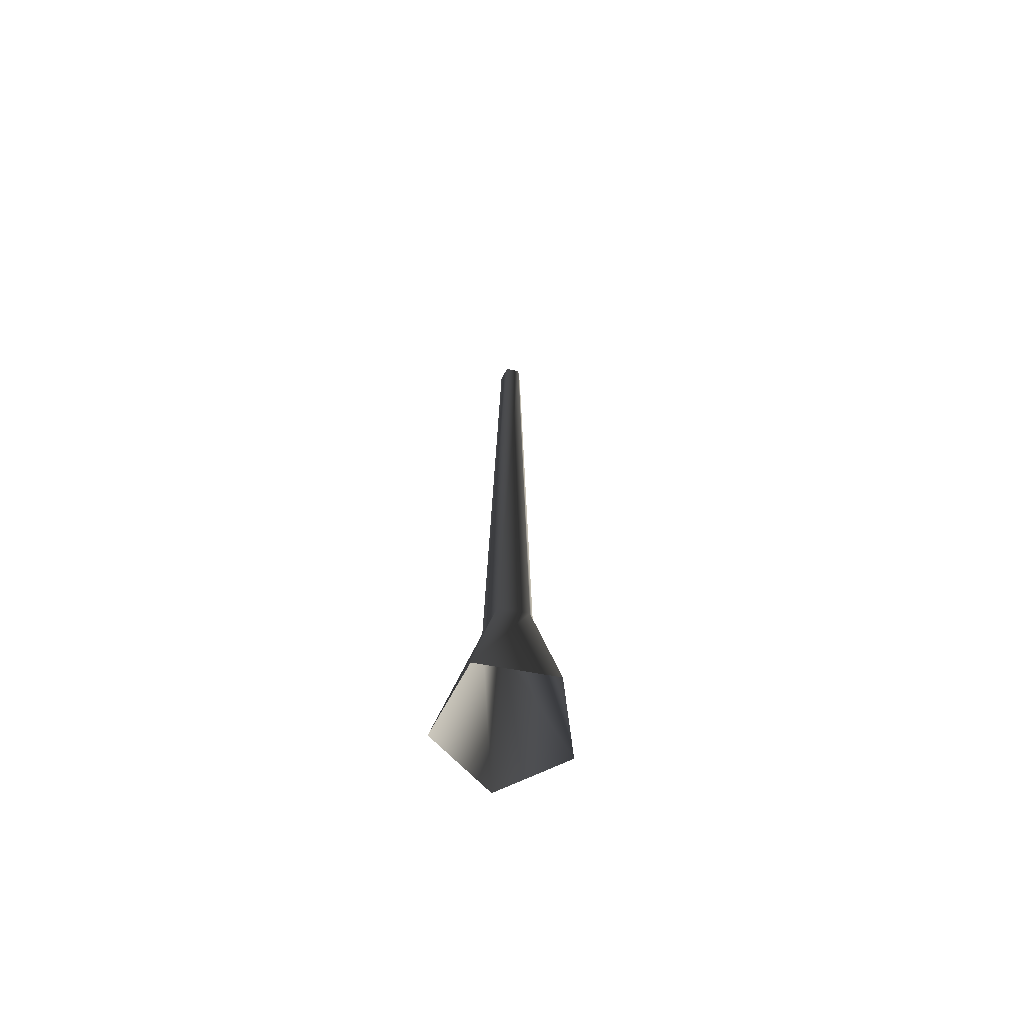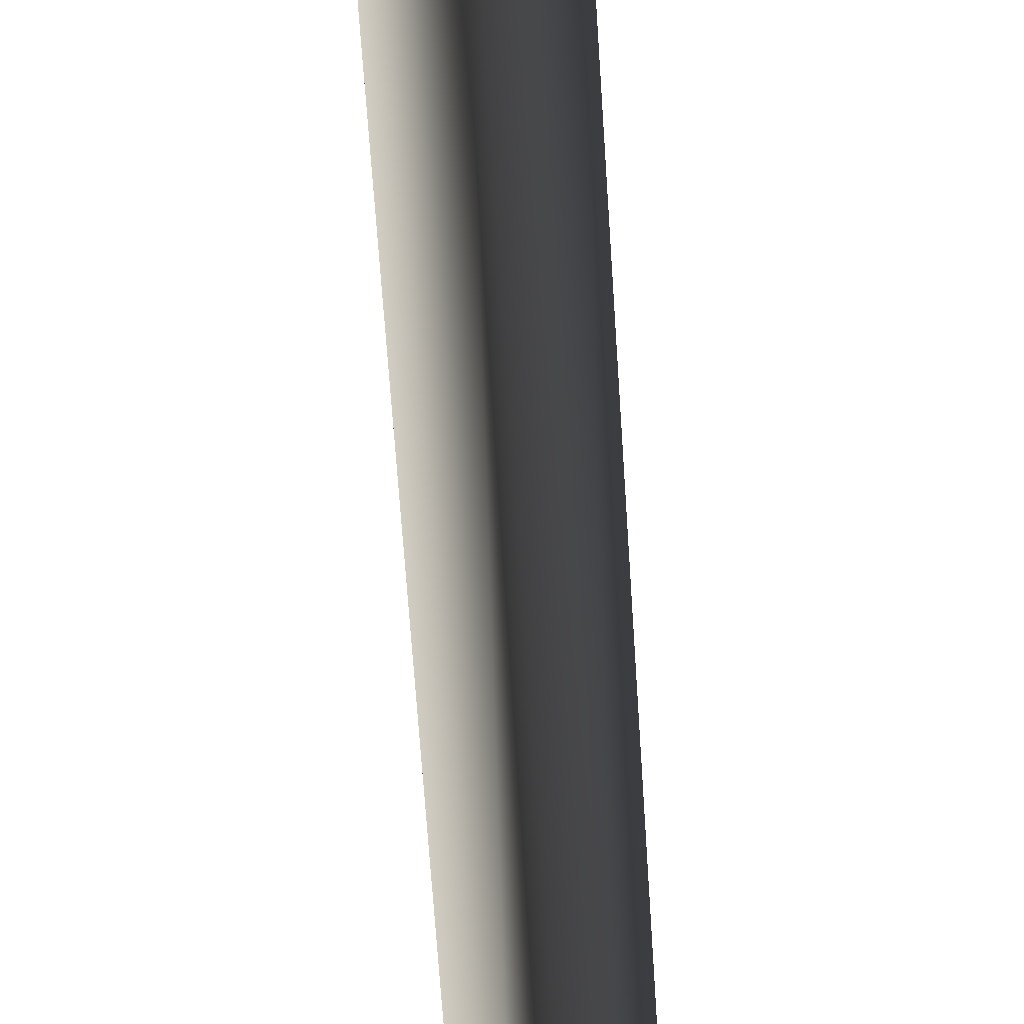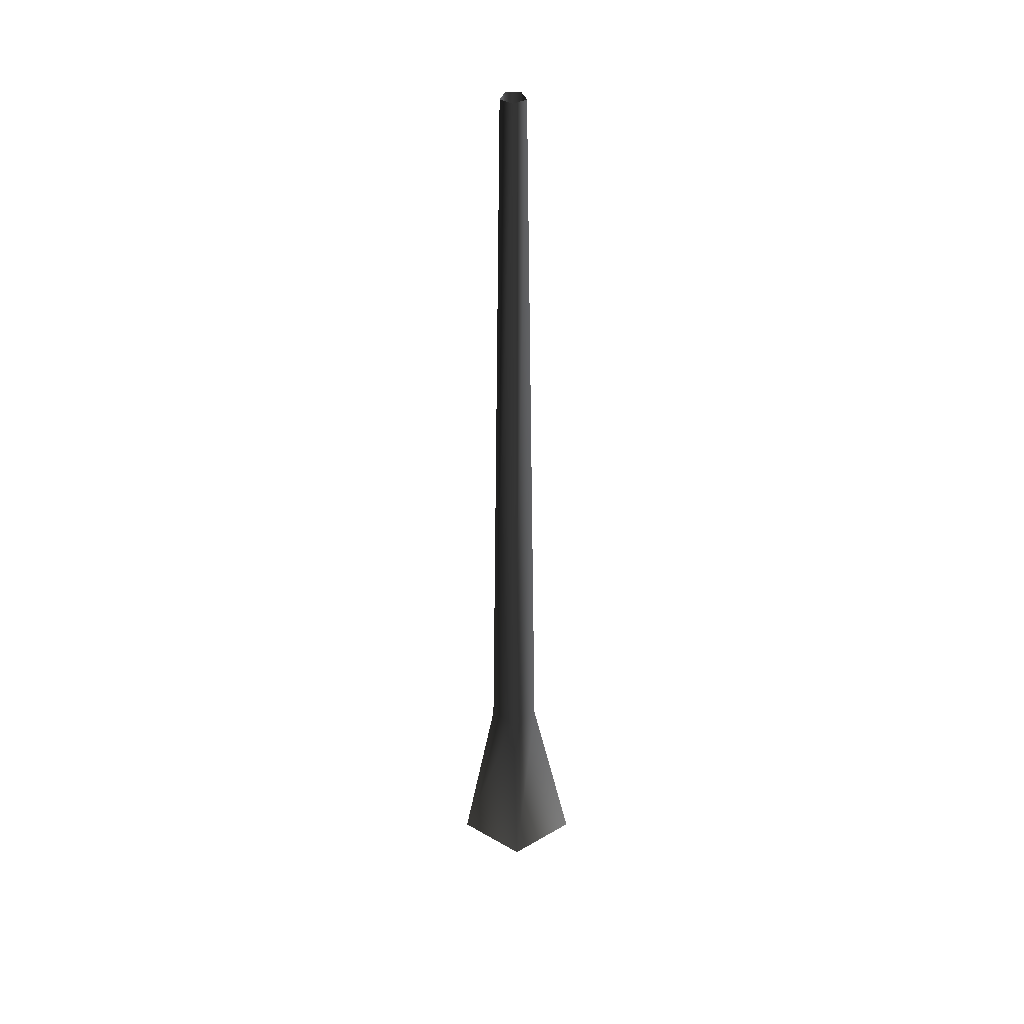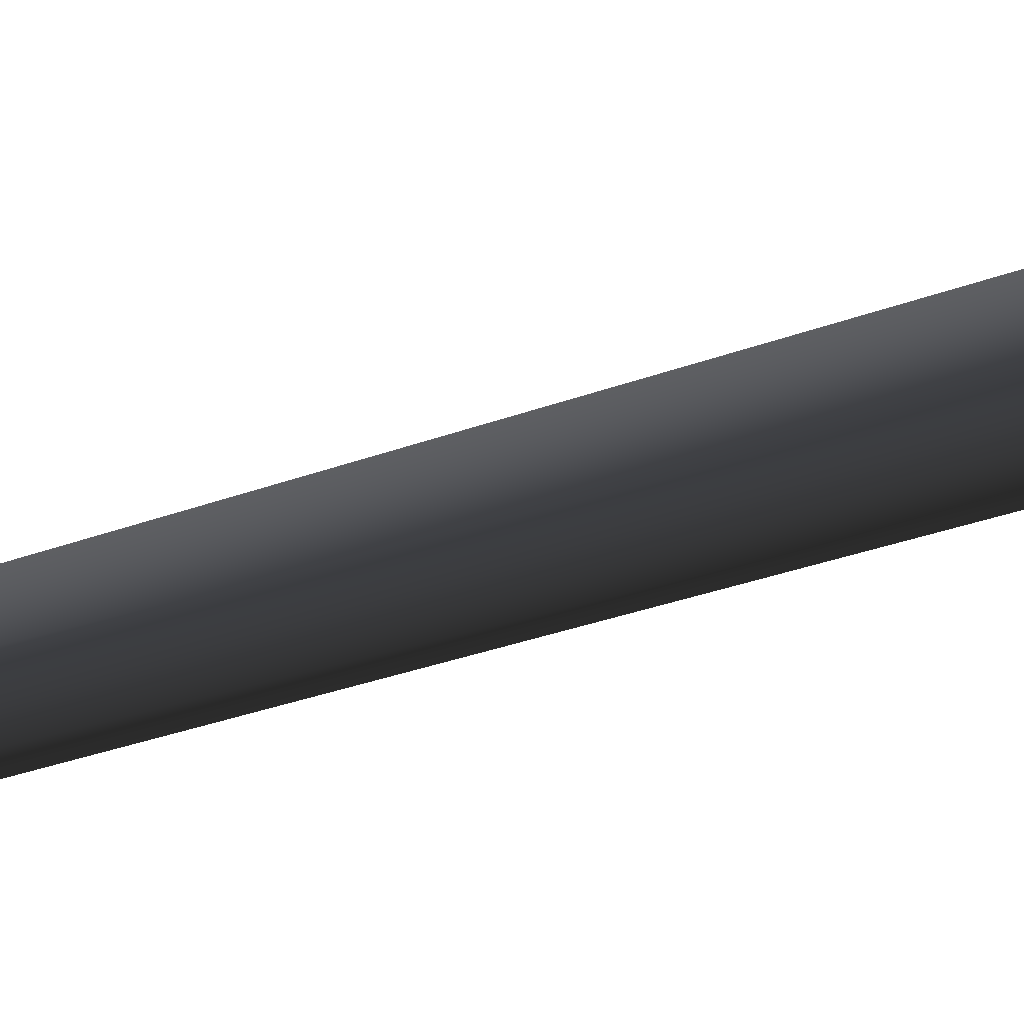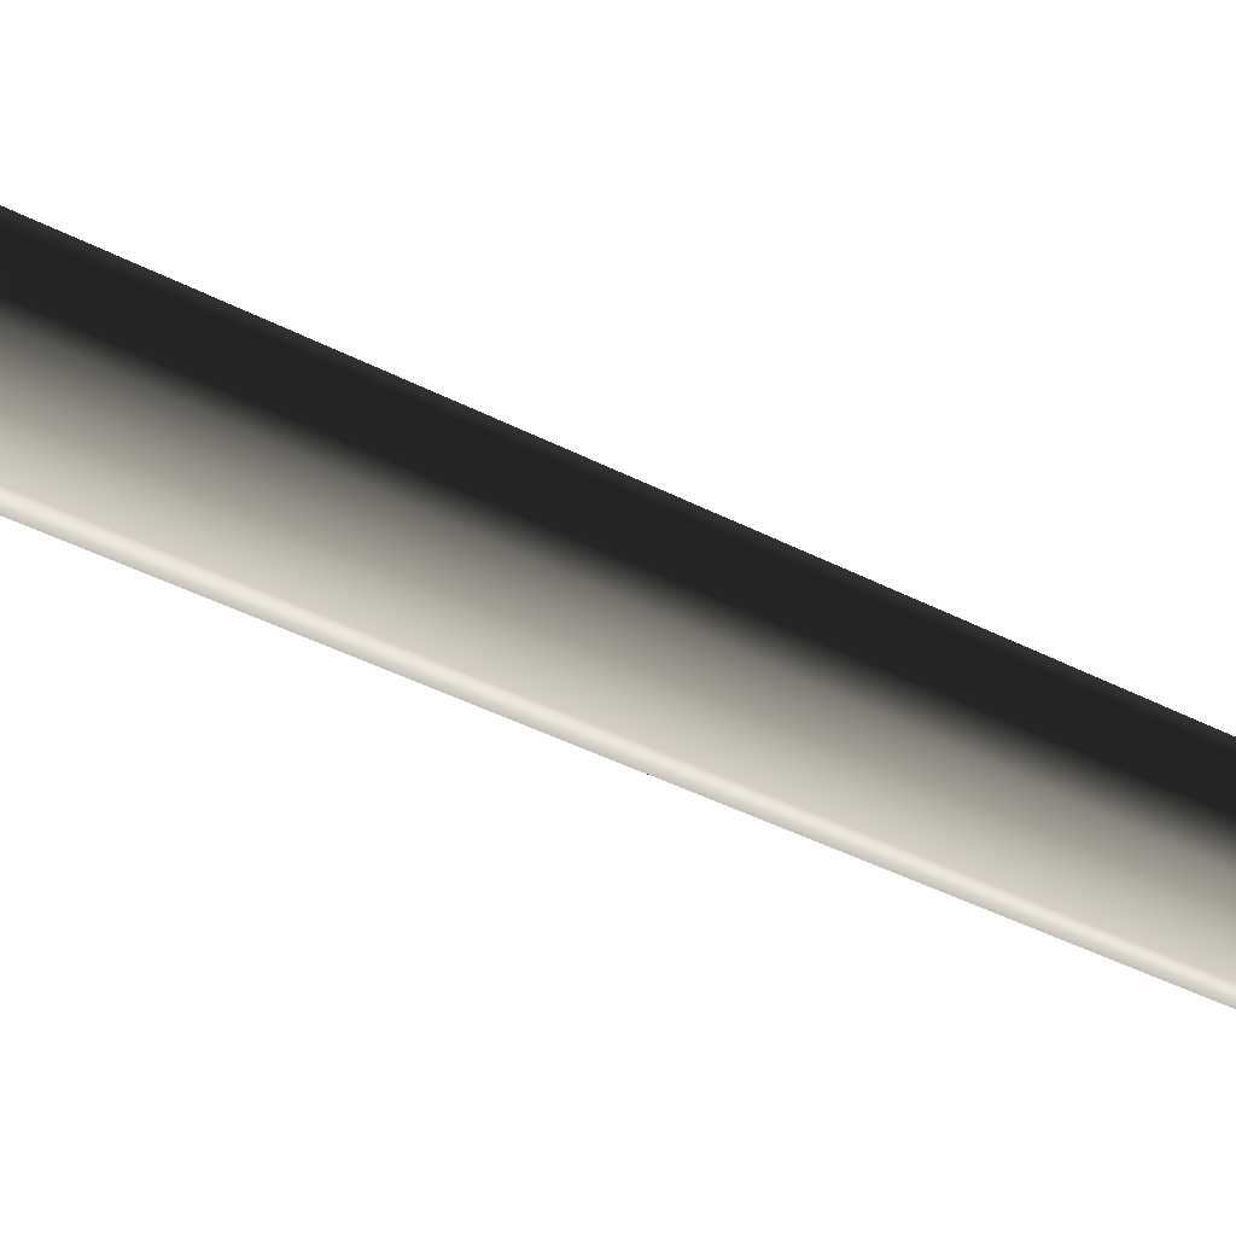
<metadata>
{"format":"obj","ext":"obj","renderer":"f3d","projection":"perspective","resolution":1024,"background":"white","views":[{"elev":-68.1,"azim":-118.3,"up":"+Y"},{"elev":30.6,"azim":177.9,"up":"+Z"},{"elev":38.3,"azim":71.9,"up":"+Y"},{"elev":27.4,"azim":-121.1,"up":"+Z"},{"elev":60.0,"azim":115.6,"up":"+Z"}]}
</metadata>
<code>
v 0.1325 -0.04438 0.02974
v 0.0521 0.3509 0.0117
v 0.0322 0.3509 -0.04955
v 0.08187 -0.04438 -0.126
v -0.0322 0.3509 -0.04955
v -0.08187 -0.04438 -0.126
v -0.0521 0.3509 0.01169
v -0.1325 -0.04438 0.02974
v -1.242e-06 0.3509 0.04955
v -9.182e-08 -0.04438 0.126
v 0.0521 0.3509 0.0117
v 0.1325 -0.04438 0.02974
v -0.01652 2.018 -0.02542
v 0.01652 2.018 -0.02542
v 0.02672 2.018 0.005998
v 0.02672 2.018 0.005998
v -4.509e-07 2.018 0.02541
v -0.02672 2.018 0.005997
g Tree_conf1_(115)_2371_664
f 1 3 2
f 1 4 3
f 4 5 3
f 4 6 5
f 6 7 5
f 6 8 7
f 8 9 7
f 8 10 9
f 10 11 9
f 10 12 11
f 3 5 13
f 3 13 14
f 2 3 14
f 2 14 15
f 9 11 16
f 9 16 17
f 7 9 17
f 7 17 18
f 5 18 13
f 5 7 18

</code>
